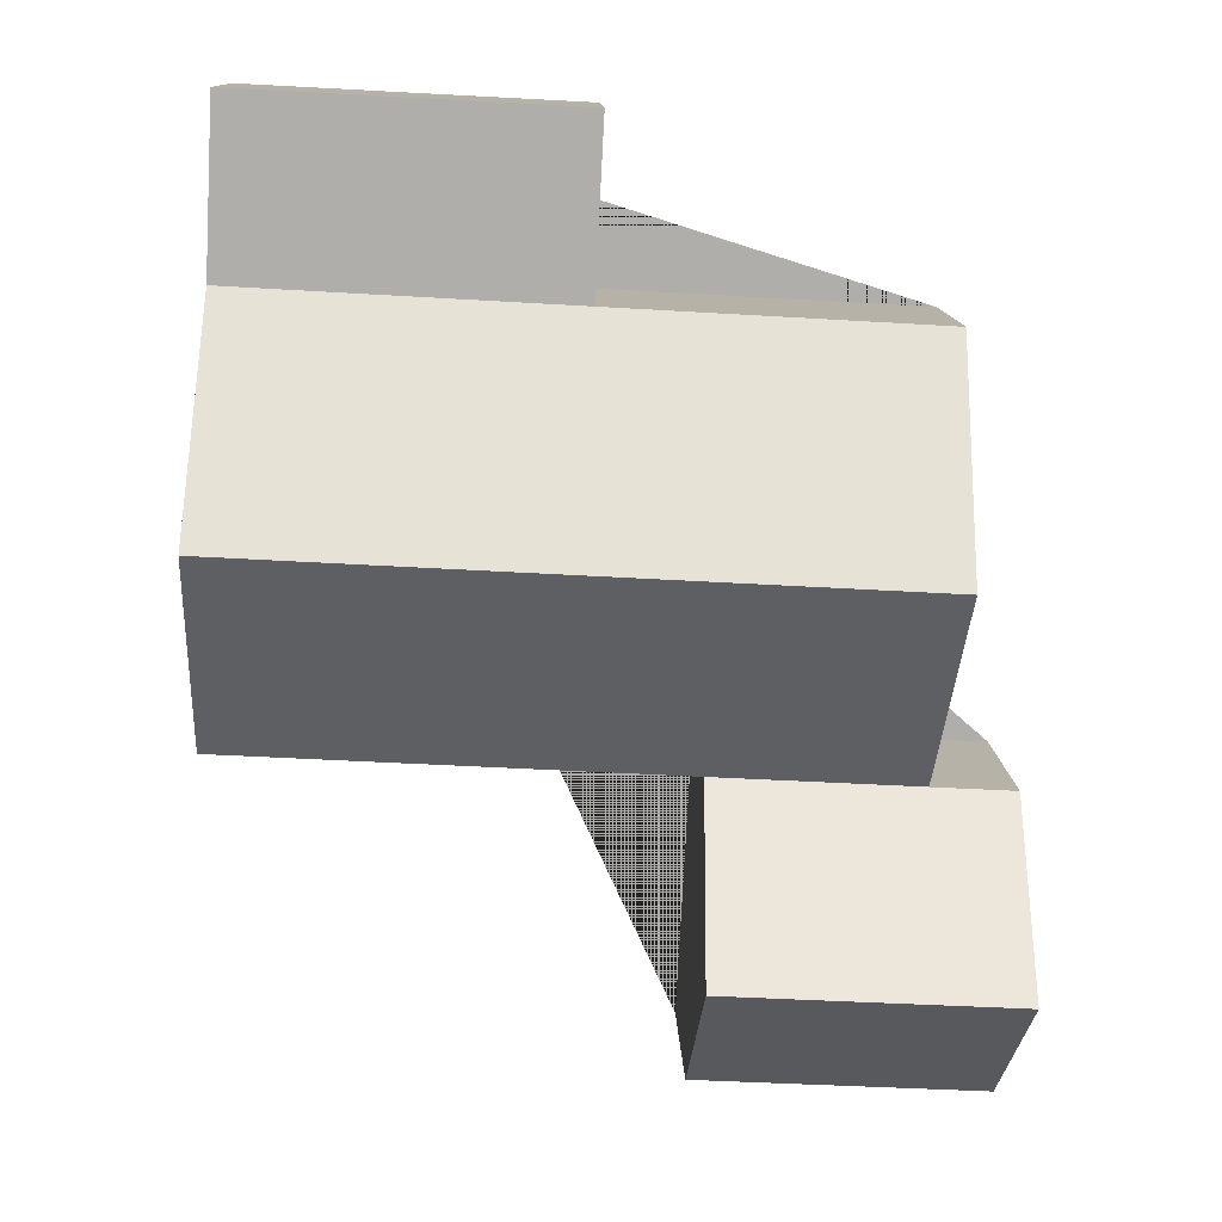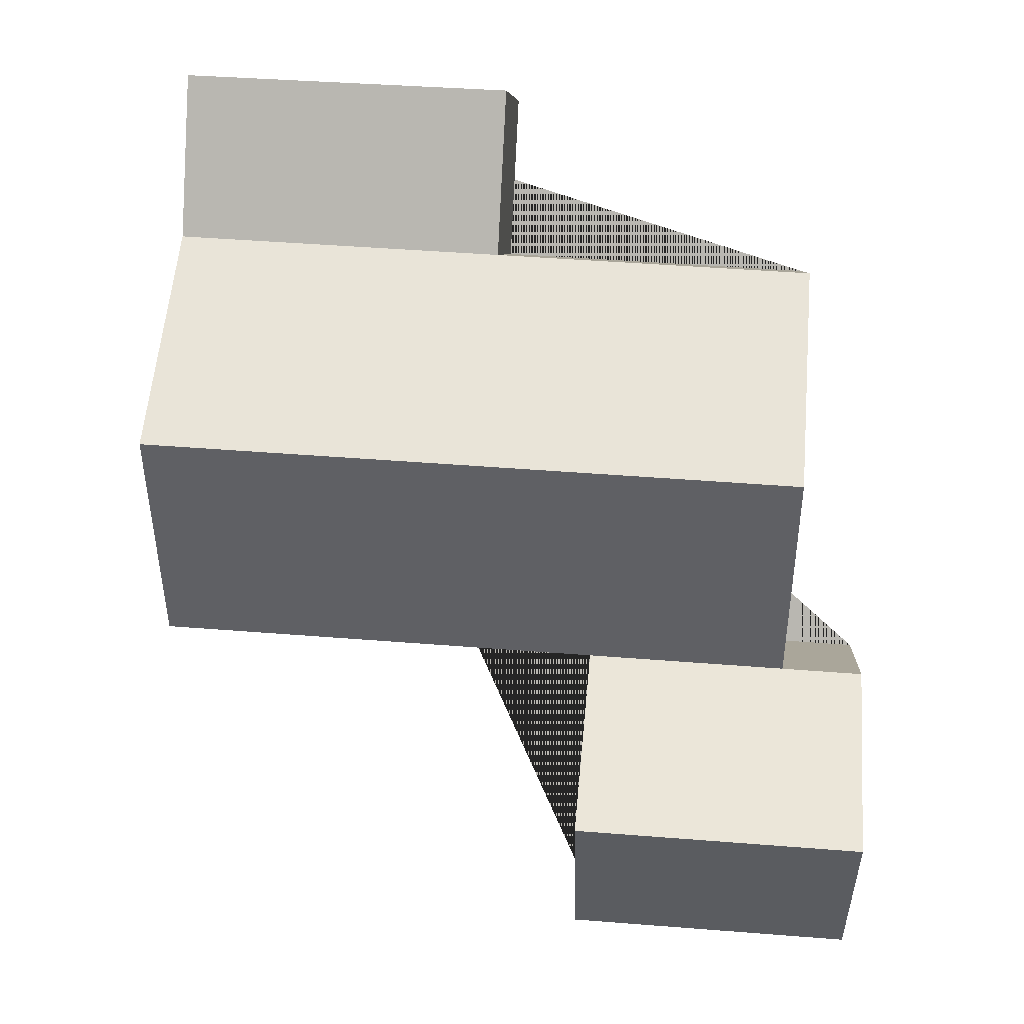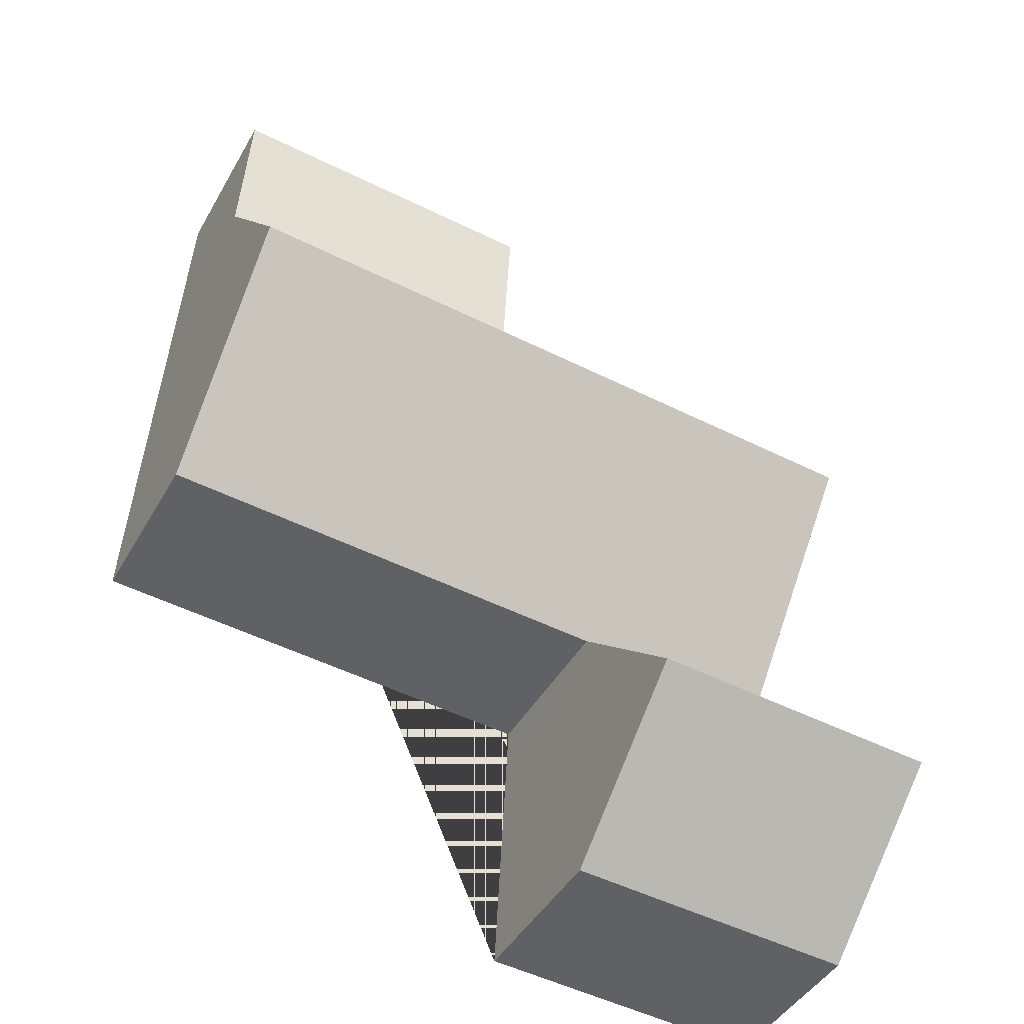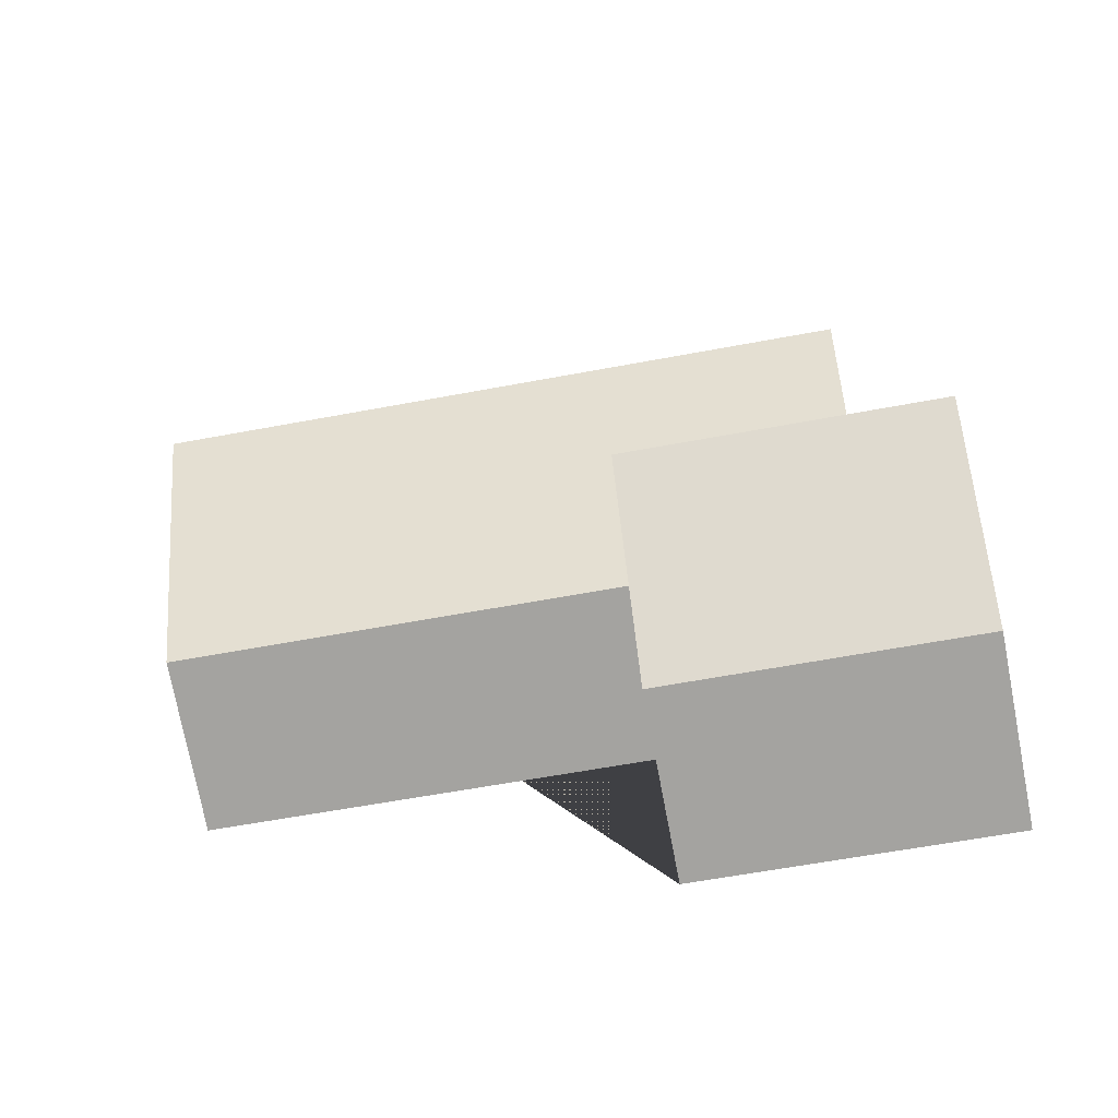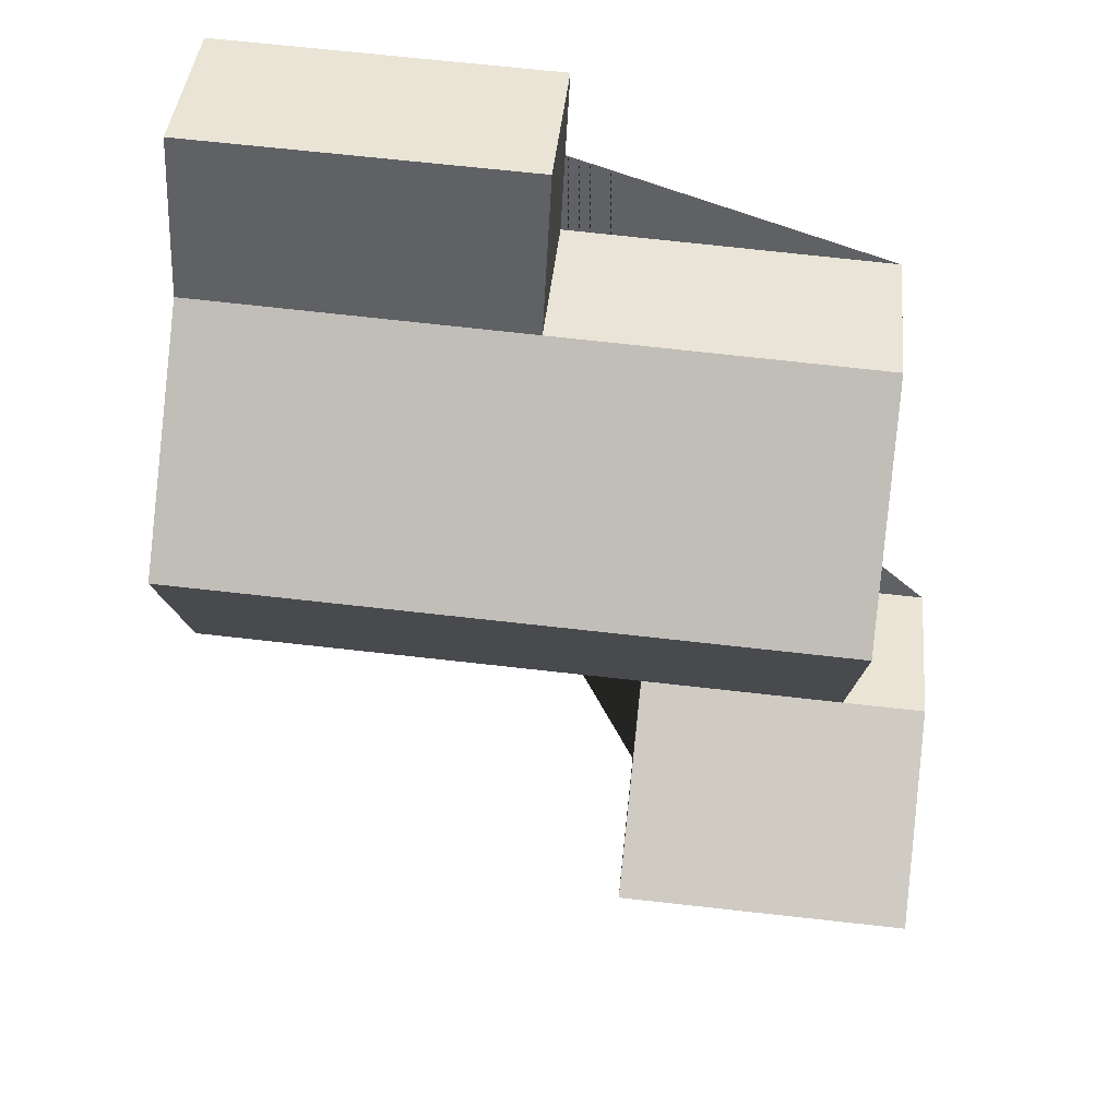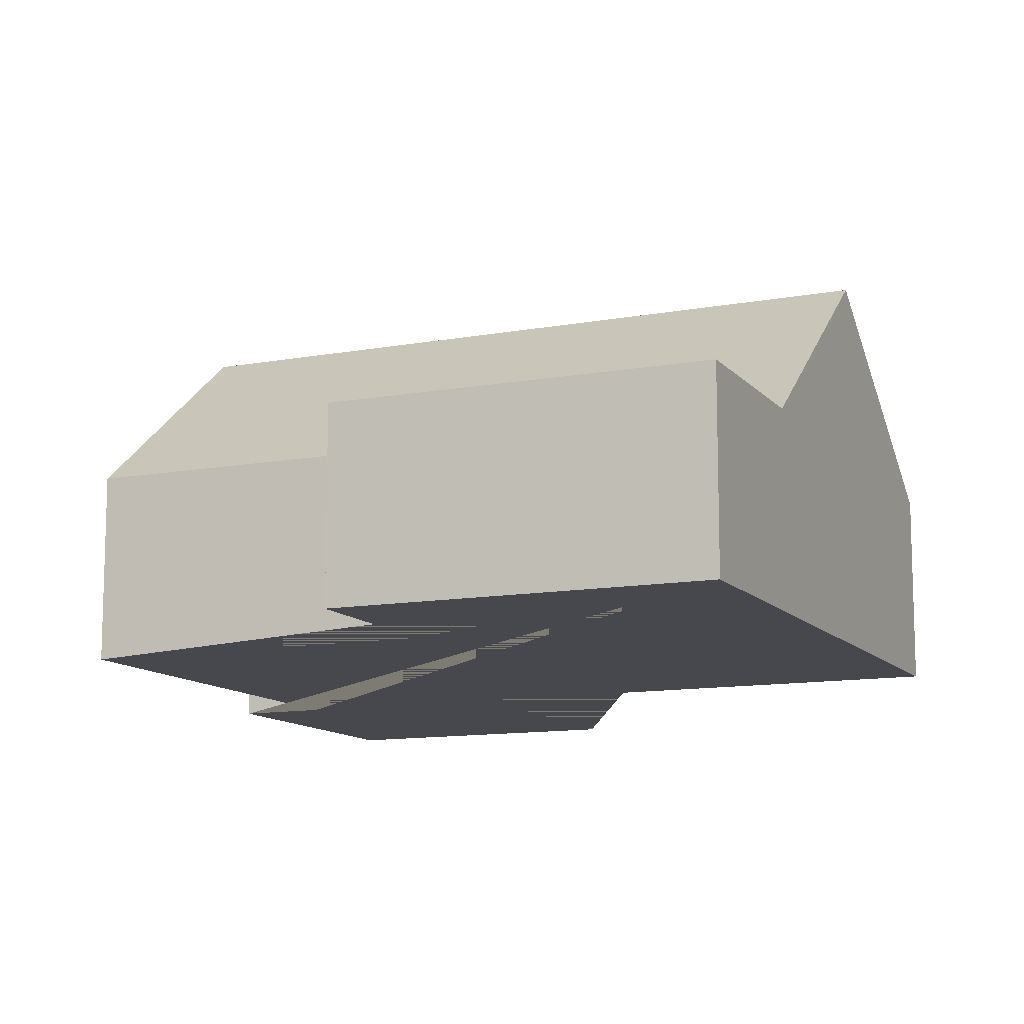
<metadata>
{"format":"obj","ext":"obj","renderer":"f3d","projection":"perspective","resolution":1024,"background":"white","views":[{"elev":12.3,"azim":178.2,"up":"+Z"},{"elev":7.0,"azim":-175.5,"up":"+Z"},{"elev":-44.8,"azim":151.9,"up":"+Z"},{"elev":-74.1,"azim":-169.2,"up":"+Z"},{"elev":41.4,"azim":-174.5,"up":"+Z"},{"elev":-11.7,"azim":20.7,"up":"+Y"}]}
</metadata>
<code>
o CG10_500_047072_0033
v 330.3 75 -20.09
v 183.5 75 -27.82
v 334.1 75 -93.66
v 187.4 75 -102.1
v 45.05 75 -110.4
v 338.9 145.1 -184
v 49.76 144.9 -200.5
v 18.25 75 -295.2
v 343.8 75 -277.1
v 144.2 75 -288.2
v 54.67 75 -293.2
v 147.6 145 -353.6
v 21.68 144.9 -360.5
v 150.9 75 -415.8
v 24.94 75 -422.5
v 330.3 0 -20.09
v 183.5 0 -27.82
v 187.4 0 -102.1
v 45.05 0 -110.4
v 54.67 0 -293.2
v 18.25 0 -295.2
v 24.94 0 -422.5
v 150.9 0 -415.8
v 144.2 0 -288.2
v 343.8 0 -277.1
v 334.1 0 -93.66
f 7 6 3 4 5
f 7 6 9 10 11
f 2 1 3 4
f 8 13 12 10 11
f 13 12 14 15
f 5 7 11
f 8 13 15
f 14 12 10
f 9 6 3
f 16 17 18 19 20 21 22 23 24 25 26
f 1 16 17 2
f 2 17 18 4
f 4 18 19 5
f 5 19 20 11
f 11 20 21 8
f 8 21 22 15
f 15 22 23 14
f 14 23 24 10
f 10 24 25 9
f 9 25 26 3
f 3 26 16 1

</code>
